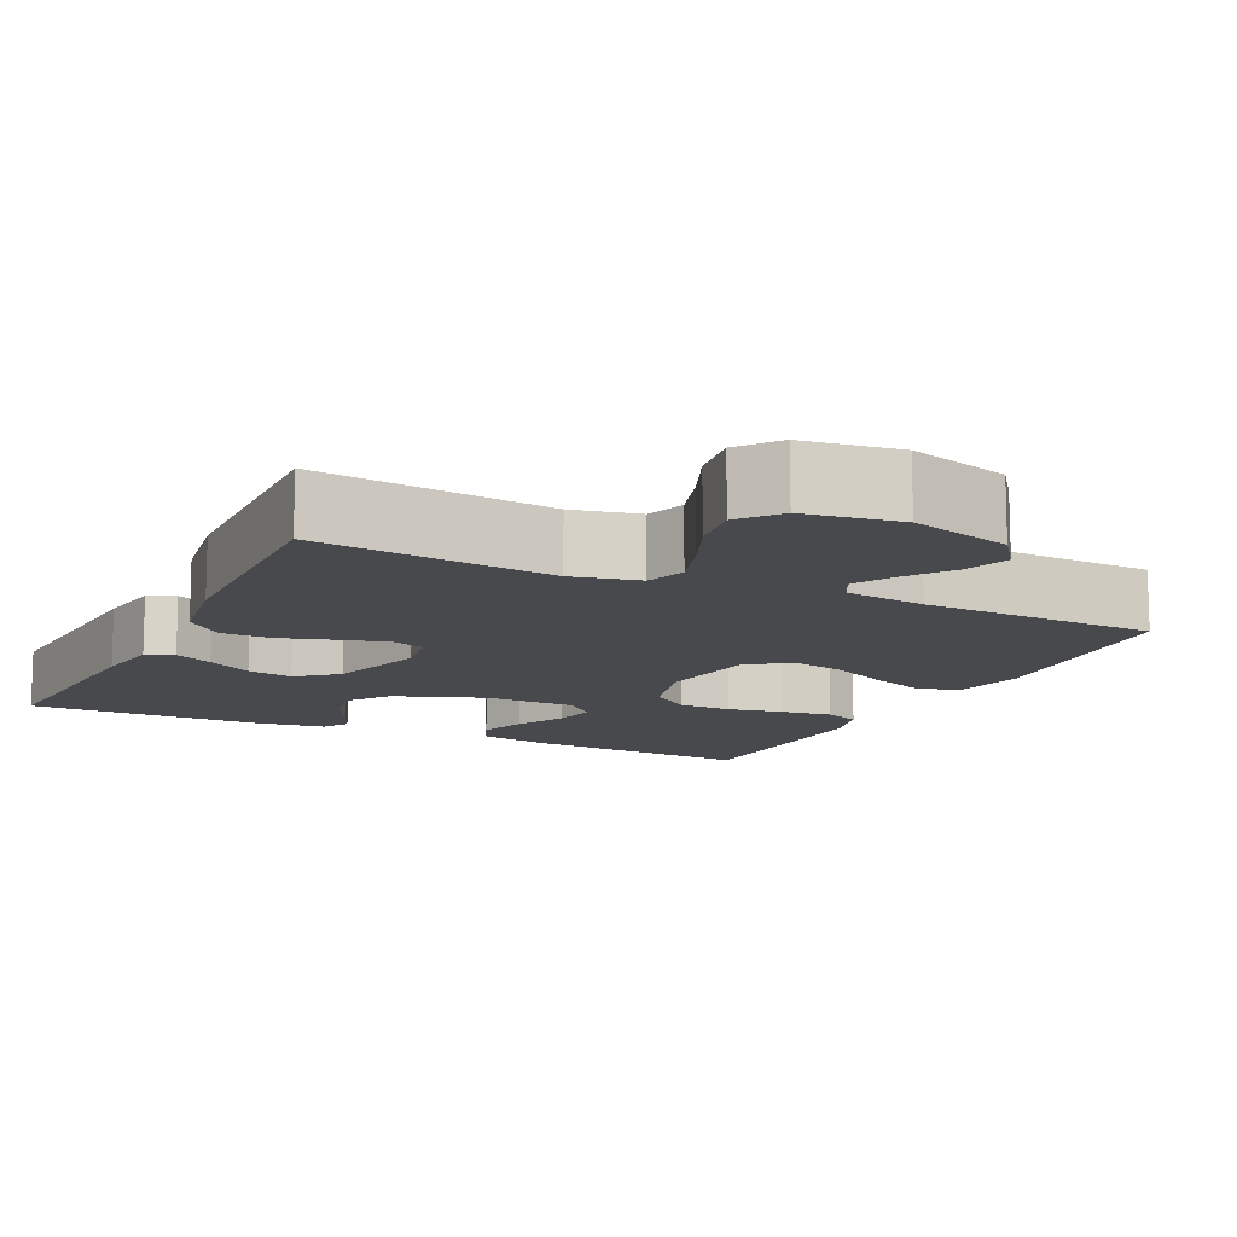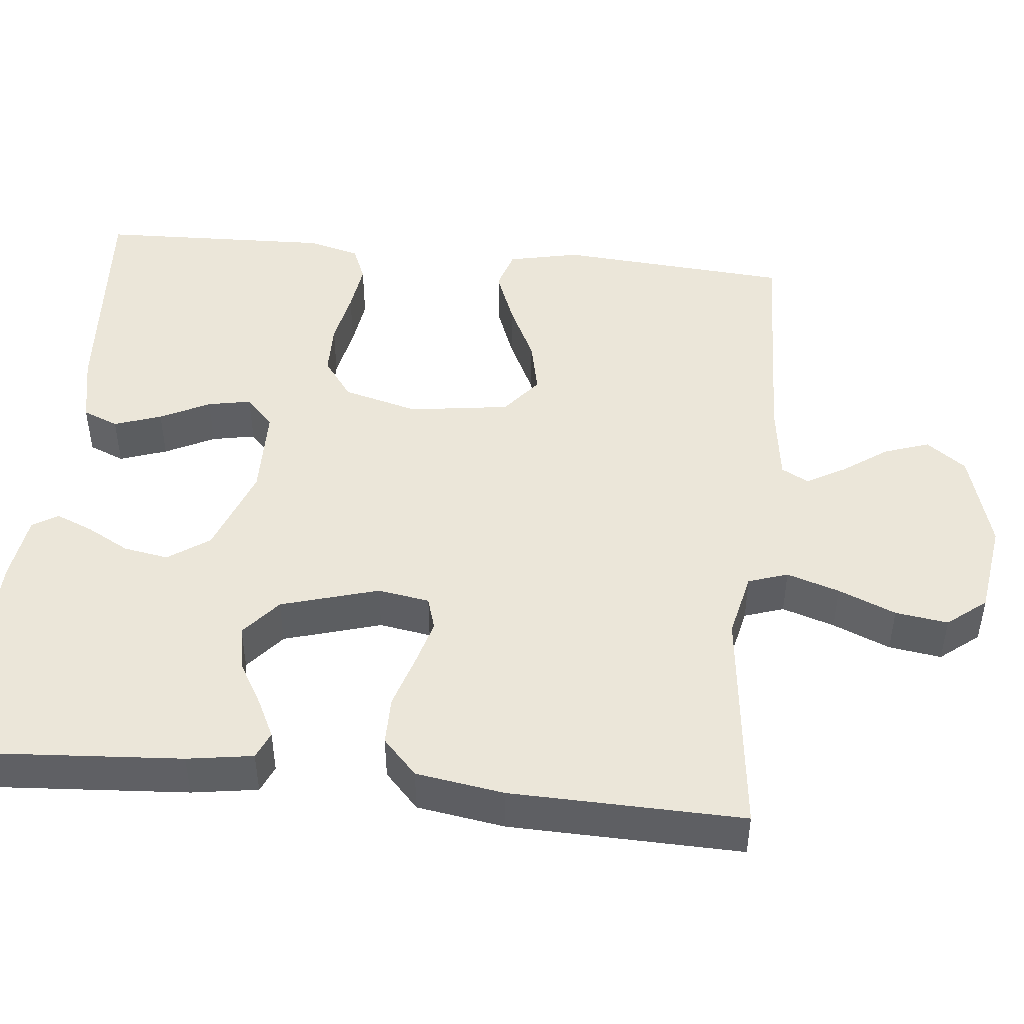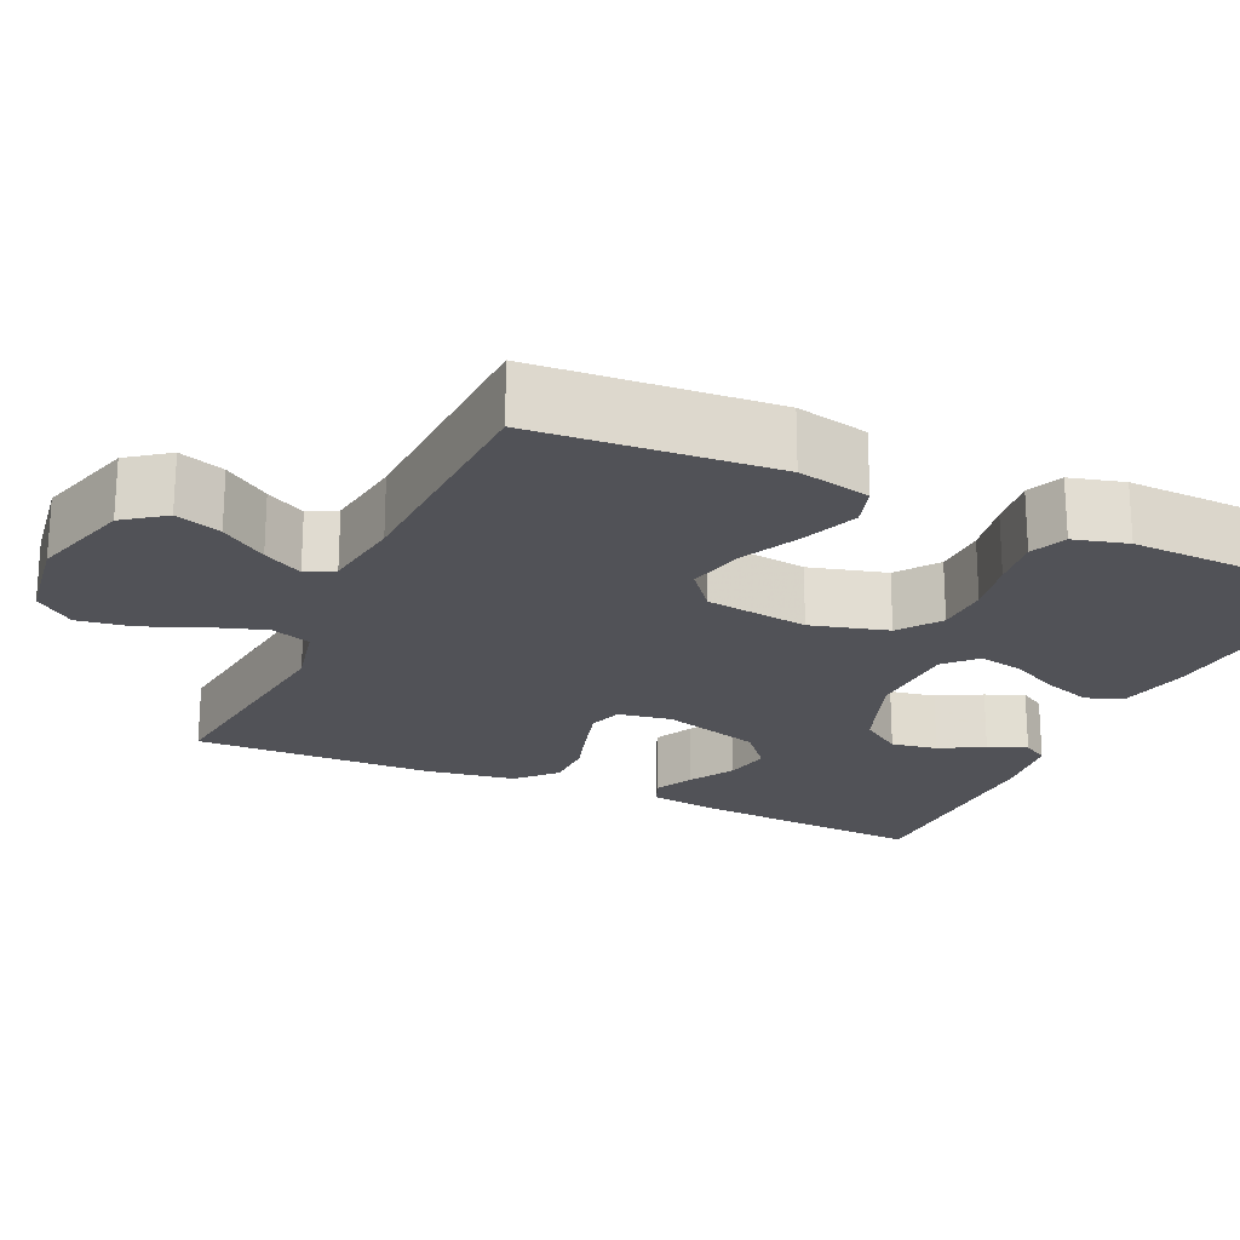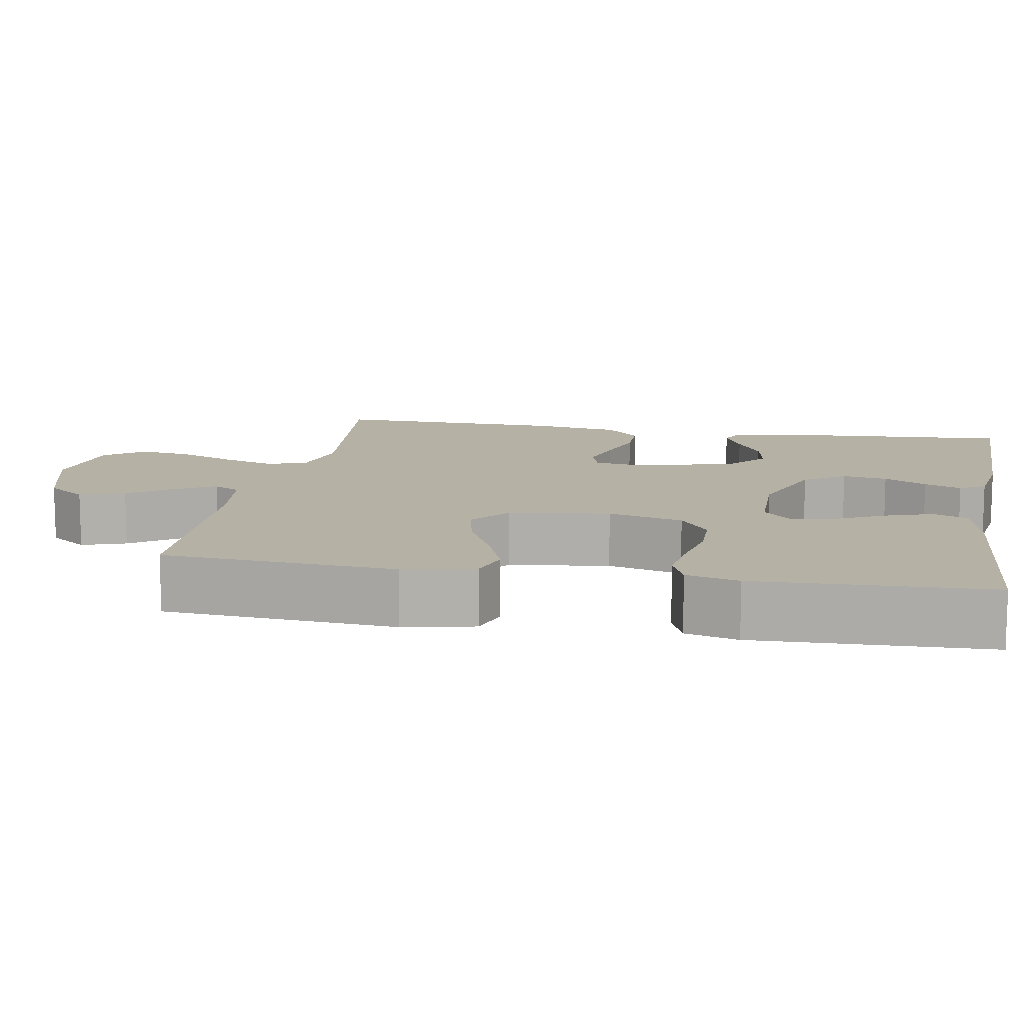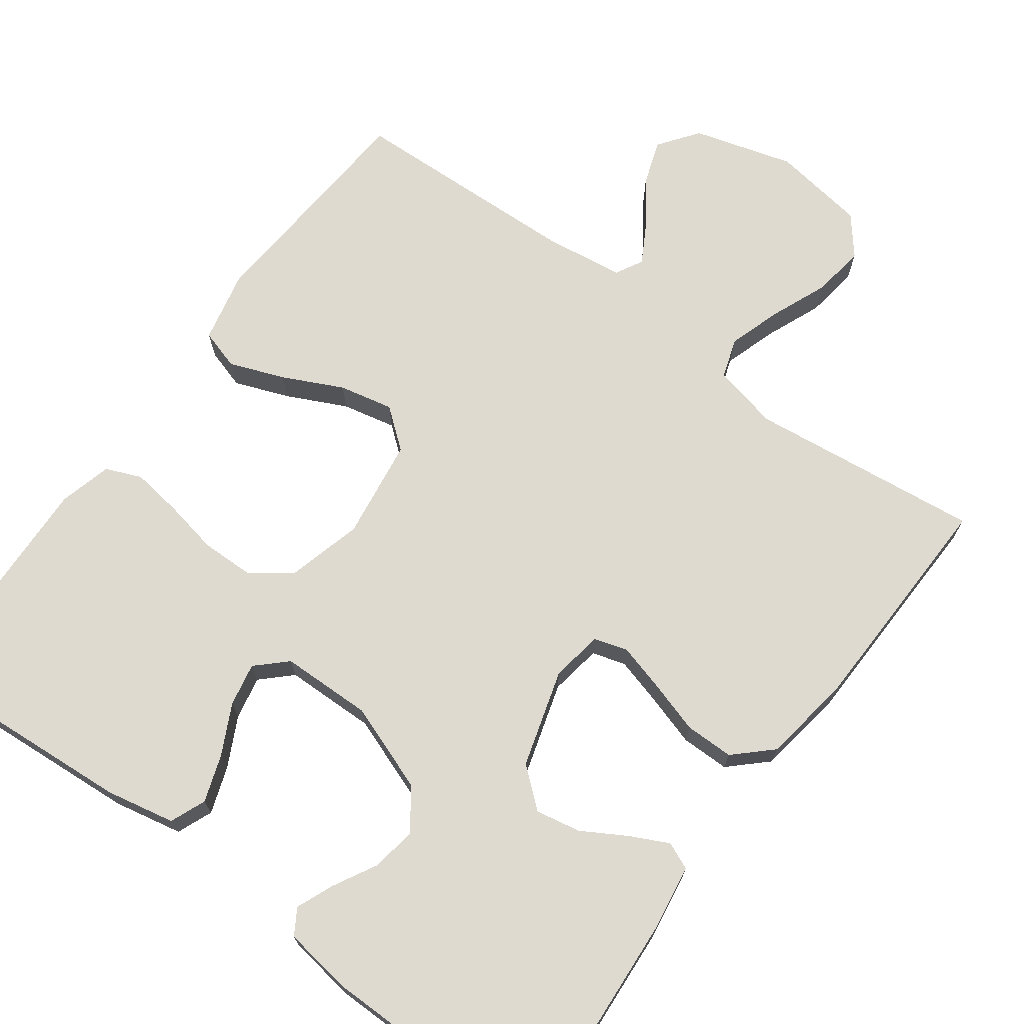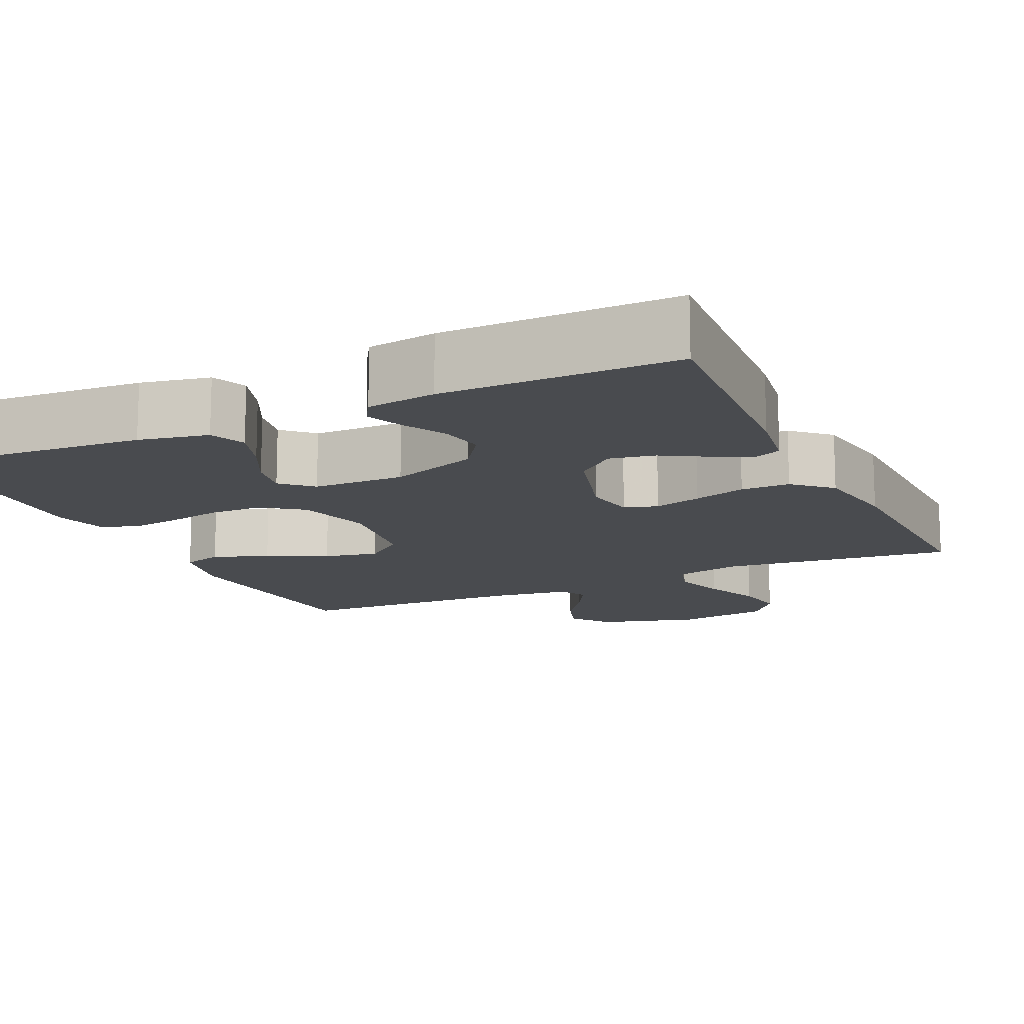
<metadata>
{"format":"obj","ext":"obj","renderer":"f3d","projection":"perspective","resolution":1024,"background":"white","views":[{"elev":-12.0,"azim":154.2,"up":"+Y"},{"elev":46.7,"azim":95.8,"up":"+Y"},{"elev":-21.5,"azim":-114.6,"up":"+Y"},{"elev":11.8,"azim":-79.8,"up":"+Y"},{"elev":70.7,"azim":36.2,"up":"+Y"},{"elev":-13.8,"azim":25.0,"up":"+Y"}]}
</metadata>
<code>
v -0.5 0.07 0.5
v -0.2 0.07 0.479
v -0.111 0.07 0.461
v -0.092 0.07 0.415
v -0.113 0.07 0.354
v -0.145 0.07 0.29
v -0.156 0.07 0.234
v -0.118 0.07 0.198
v 0 0.07 0.196
v 0.114 0.07 0.238
v 0.151 0.07 0.291
v 0.141 0.07 0.349
v 0.111 0.07 0.404
v 0.091 0.07 0.452
v 0.111 0.07 0.485
v 0.2 0.07 0.498
v 0.5 0.07 0.5
v 0.48 0.07 0.2
v 0.467 0.07 0.115
v 0.432 0.07 0.1
v 0.383 0.07 0.124
v 0.326 0.07 0.157
v 0.268 0.07 0.168
v 0.218 0.07 0.126
v 0.181 0.07 0
v 0.192 0.07 -0.067
v 0.235 0.07 -0.08
v 0.296 0.07 -0.063
v 0.364 0.07 -0.042
v 0.427 0.07 -0.042
v 0.474 0.07 -0.086
v 0.492 0.07 -0.2
v 0.5 0.07 -0.5
v 0.2 0.07 -0.466
v 0.115 0.07 -0.485
v 0.098 0.07 -0.536
v 0.12 0.07 -0.604
v 0.151 0.07 -0.678
v 0.161 0.07 -0.746
v 0.121 0.07 -0.796
v 0 0.07 -0.814
v -0.129 0.07 -0.777
v -0.167 0.07 -0.726
v -0.147 0.07 -0.668
v -0.106 0.07 -0.61
v -0.078 0.07 -0.56
v -0.097 0.07 -0.525
v -0.2 0.07 -0.511
v -0.5 0.07 -0.5
v -0.523 0.07 -0.2
v -0.503 0.07 -0.108
v -0.451 0.07 -0.092
v -0.38 0.07 -0.119
v -0.303 0.07 -0.156
v -0.233 0.07 -0.171
v -0.182 0.07 -0.13
v -0.164 0.07 0
v -0.19 0.07 0.097
v -0.242 0.07 0.135
v -0.31 0.07 0.136
v -0.381 0.07 0.122
v -0.446 0.07 0.113
v -0.492 0.07 0.132
v -0.51 0.07 0.2
v -0.5 0 0.5
v -0.2 0 0.479
v -0.111 0 0.461
v -0.092 0 0.415
v -0.113 0 0.354
v -0.145 0 0.29
v -0.156 0 0.234
v -0.118 0 0.198
v 0 0 0.196
v 0.114 0 0.238
v 0.151 0 0.291
v 0.141 0 0.349
v 0.111 0 0.404
v 0.091 0 0.452
v 0.111 0 0.485
v 0.2 0 0.498
v 0.5 0 0.5
v 0.48 0 0.2
v 0.467 0 0.115
v 0.432 0 0.1
v 0.383 0 0.124
v 0.326 0 0.157
v 0.268 0 0.168
v 0.218 0 0.126
v 0.181 0 0
v 0.192 0 -0.067
v 0.235 0 -0.08
v 0.296 0 -0.063
v 0.364 0 -0.042
v 0.427 0 -0.042
v 0.474 0 -0.086
v 0.492 0 -0.2
v 0.5 0 -0.5
v 0.2 0 -0.466
v 0.115 0 -0.485
v 0.098 0 -0.536
v 0.12 0 -0.604
v 0.151 0 -0.678
v 0.161 0 -0.746
v 0.121 0 -0.796
v 0 0 -0.814
v -0.129 0 -0.777
v -0.167 0 -0.726
v -0.147 0 -0.668
v -0.106 0 -0.61
v -0.078 0 -0.56
v -0.097 0 -0.525
v -0.2 0 -0.511
v -0.5 0 -0.5
v -0.523 0 -0.2
v -0.503 0 -0.108
v -0.451 0 -0.092
v -0.38 0 -0.119
v -0.303 0 -0.156
v -0.233 0 -0.171
v -0.182 0 -0.13
v -0.164 0 0
v -0.19 0 0.097
v -0.242 0 0.135
v -0.31 0 0.136
v -0.381 0 0.122
v -0.446 0 0.113
v -0.492 0 0.132
v -0.51 0 0.2
f 4 5 6
f 3 4 6
f 2 3 6
f 1 2 6
f 64 1 6
f 63 64 6
f 62 63 6
f 61 62 6
f 60 61 6
f 59 60 6 7
f 58 59 7 8
f 57 58 8 9
f 56 57 9 10
f 52 53 54
f 51 52 54
f 50 51 54
f 49 50 54
f 48 49 54
f 47 48 54 55
f 46 47 55 56
f 43 44 45
f 42 43 45
f 41 42 45
f 40 41 45
f 39 40 45
f 38 39 45
f 37 38 45
f 36 37 45 46
f 46 56 10
f 36 46 10
f 35 36 10
f 32 33 34
f 31 32 34
f 30 31 34
f 29 30 34
f 28 29 34
f 27 28 34 35
f 20 21 22
f 19 20 22
f 18 19 22
f 17 18 22
f 16 17 22
f 15 16 22
f 14 15 22
f 13 14 22
f 12 13 22
f 11 12 22 23
f 10 11 23 24
f 26 27 35
f 25 26 35 10
f 10 24 25
f 70 69 68
f 70 68 67
f 70 67 66
f 70 66 65
f 70 65 128
f 70 128 127
f 70 127 126
f 70 126 125
f 70 125 124
f 71 70 124 123
f 72 71 123 122
f 73 72 122 121
f 74 73 121 120
f 118 117 116
f 118 116 115
f 118 115 114
f 118 114 113
f 118 113 112
f 119 118 112 111
f 120 119 111 110
f 109 108 107
f 109 107 106
f 109 106 105
f 109 105 104
f 109 104 103
f 109 103 102
f 109 102 101
f 110 109 101 100
f 74 120 110
f 74 110 100
f 74 100 99
f 98 97 96
f 98 96 95
f 98 95 94
f 98 94 93
f 98 93 92
f 99 98 92 91
f 86 85 84
f 86 84 83
f 86 83 82
f 86 82 81
f 86 81 80
f 86 80 79
f 86 79 78
f 86 78 77
f 86 77 76
f 87 86 76 75
f 88 87 75 74
f 99 91 90
f 74 99 90 89
f 89 88 74
f 1 65 66 2
f 2 66 67 3
f 3 67 68 4
f 4 68 69 5
f 5 69 70 6
f 6 70 71 7
f 7 71 72 8
f 8 72 73 9
f 9 73 74 10
f 10 74 75 11
f 11 75 76 12
f 12 76 77 13
f 13 77 78 14
f 14 78 79 15
f 15 79 80 16
f 16 80 81 17
f 17 81 82 18
f 18 82 83 19
f 19 83 84 20
f 20 84 85 21
f 21 85 86 22
f 22 86 87 23
f 23 87 88 24
f 24 88 89 25
f 25 89 90 26
f 26 90 91 27
f 27 91 92 28
f 28 92 93 29
f 29 93 94 30
f 30 94 95 31
f 31 95 96 32
f 32 96 97 33
f 33 97 98 34
f 34 98 99 35
f 35 99 100 36
f 36 100 101 37
f 37 101 102 38
f 38 102 103 39
f 39 103 104 40
f 40 104 105 41
f 41 105 106 42
f 42 106 107 43
f 43 107 108 44
f 44 108 109 45
f 45 109 110 46
f 46 110 111 47
f 47 111 112 48
f 48 112 113 49
f 49 113 114 50
f 50 114 115 51
f 51 115 116 52
f 52 116 117 53
f 53 117 118 54
f 54 118 119 55
f 55 119 120 56
f 56 120 121 57
f 57 121 122 58
f 58 122 123 59
f 59 123 124 60
f 60 124 125 61
f 61 125 126 62
f 62 126 127 63
f 63 127 128 64
f 64 128 65 1

</code>
